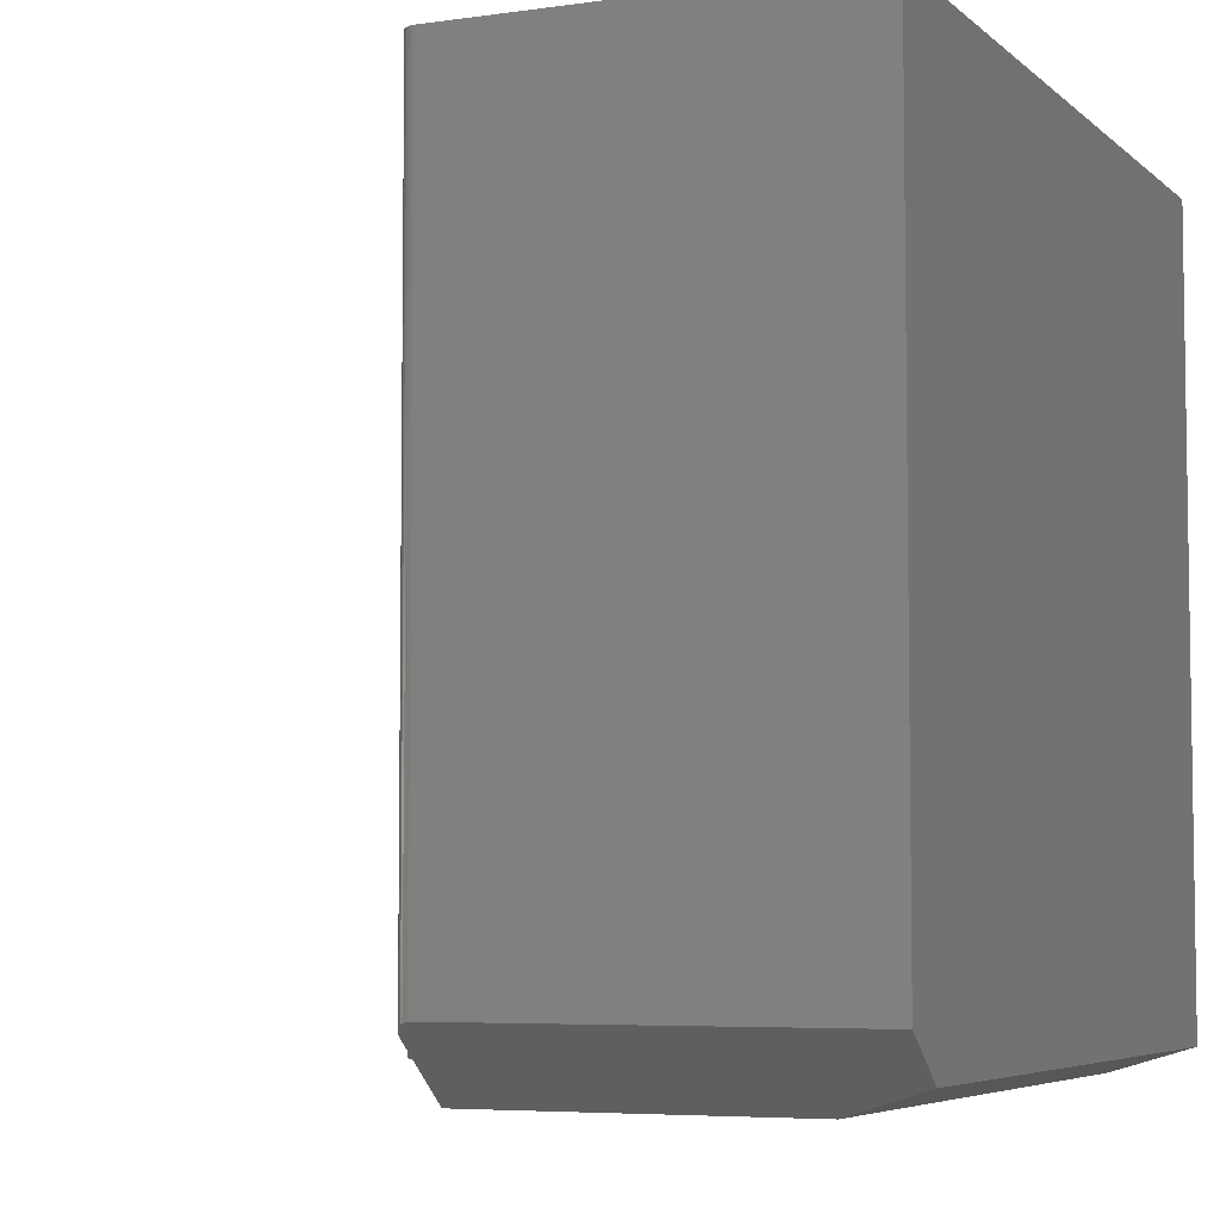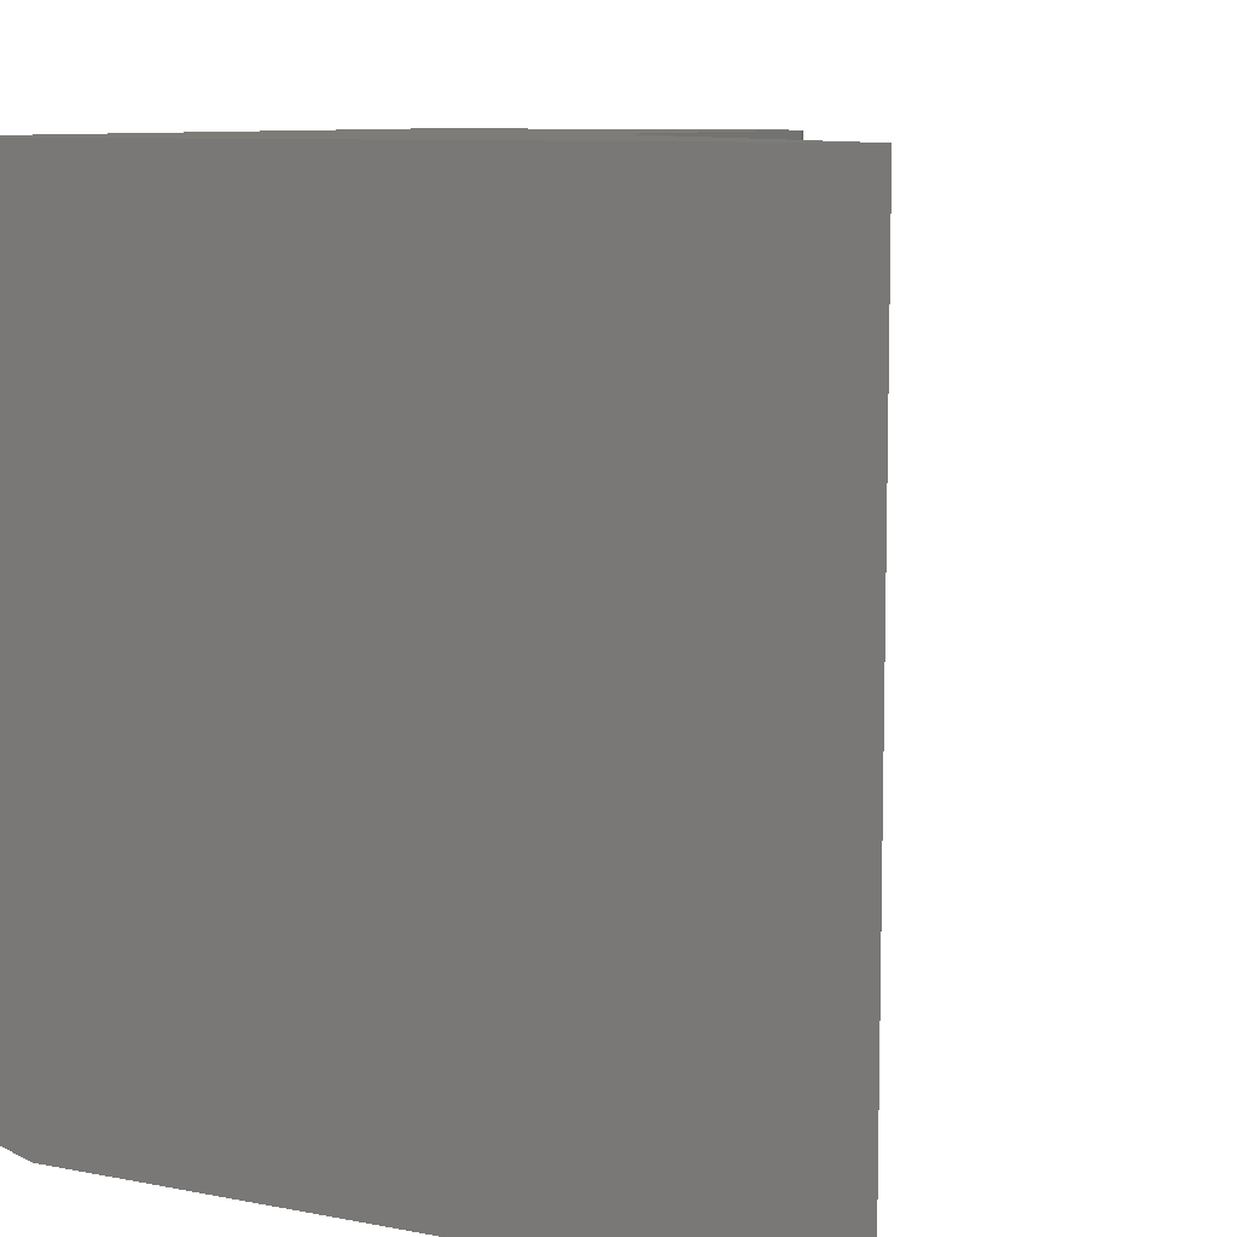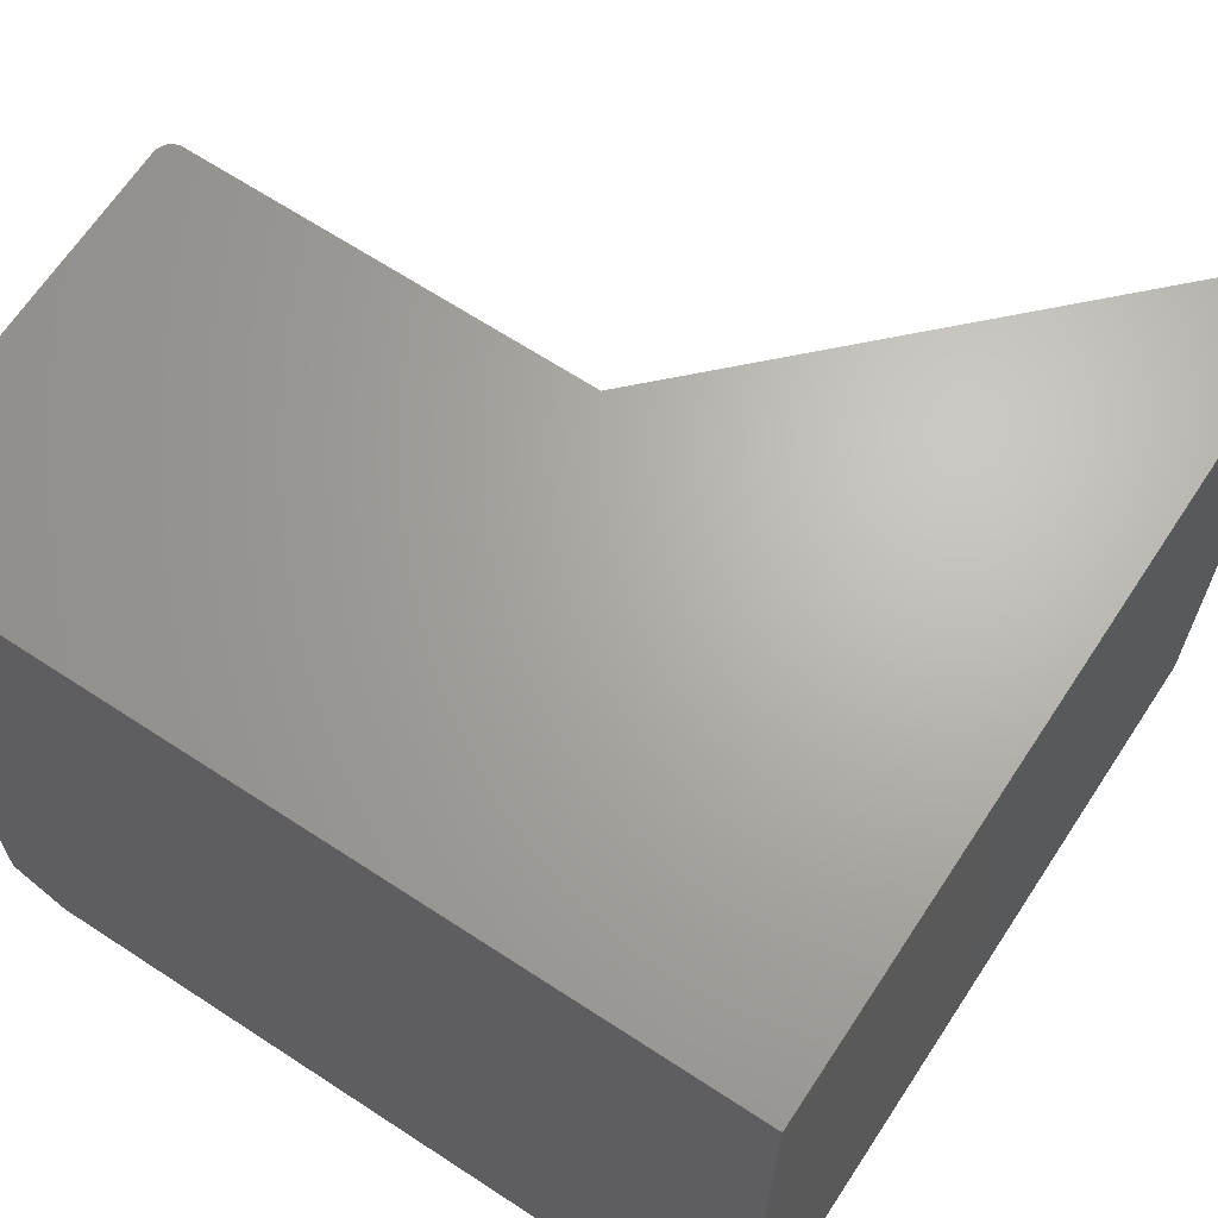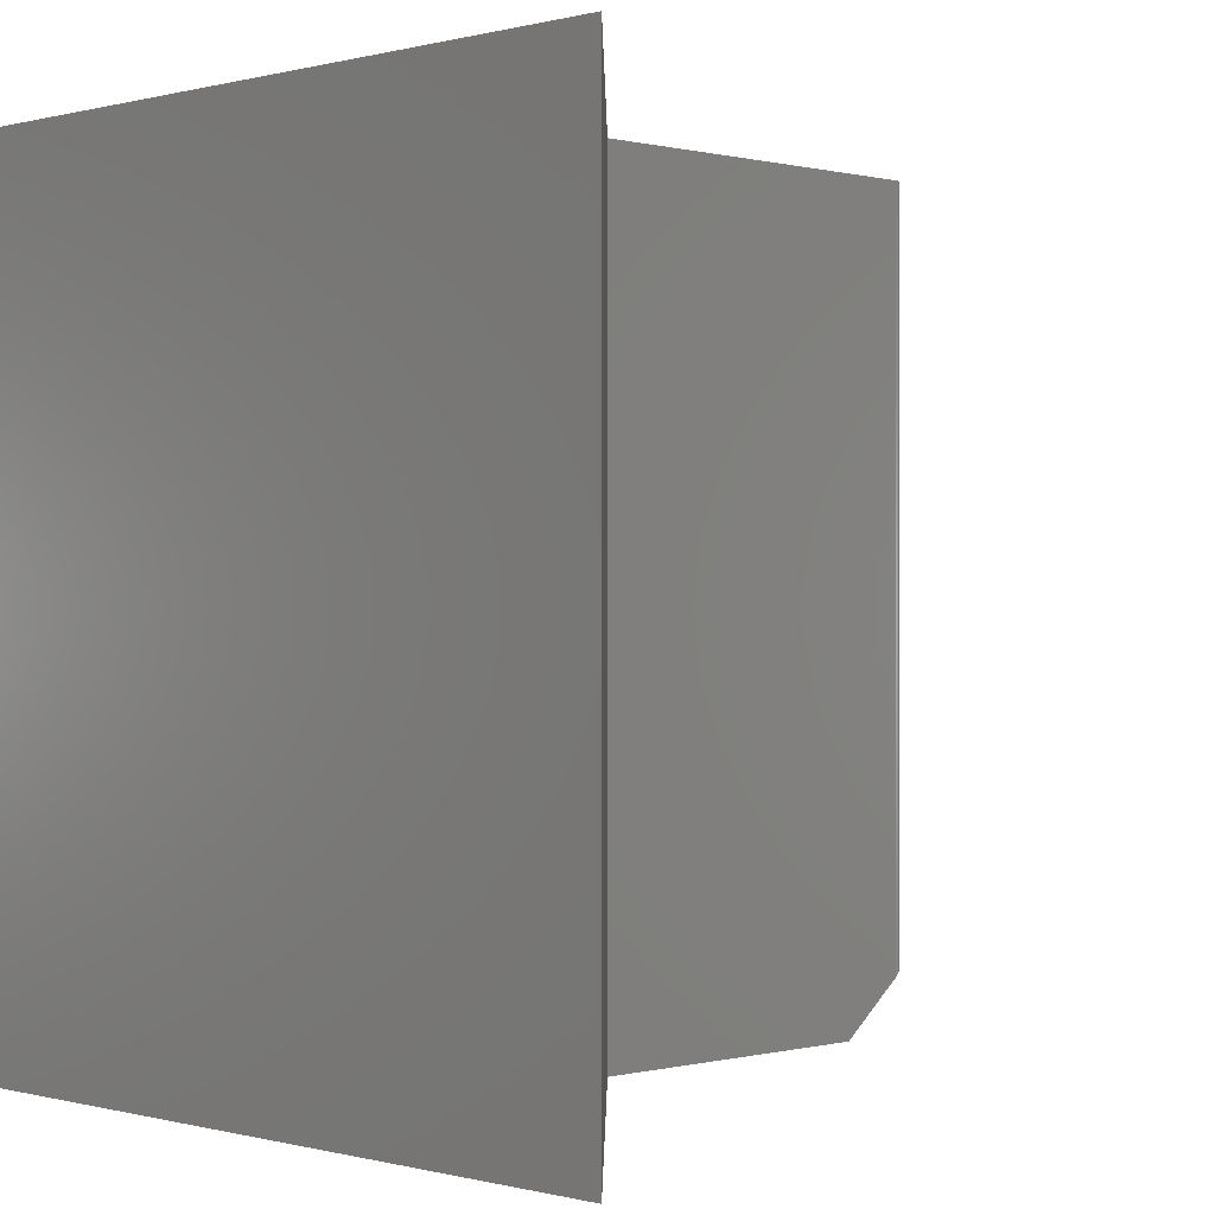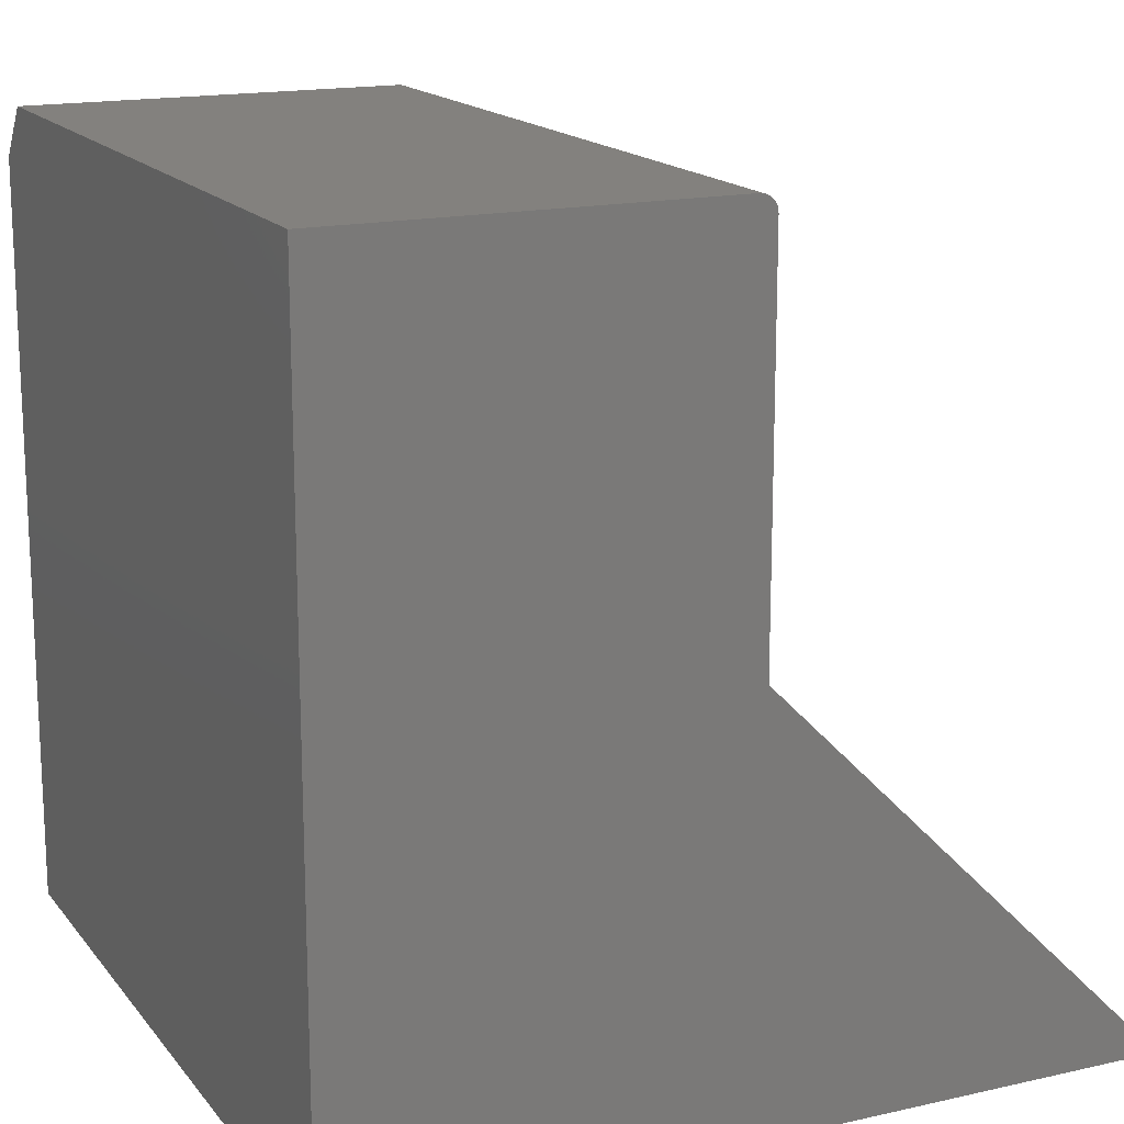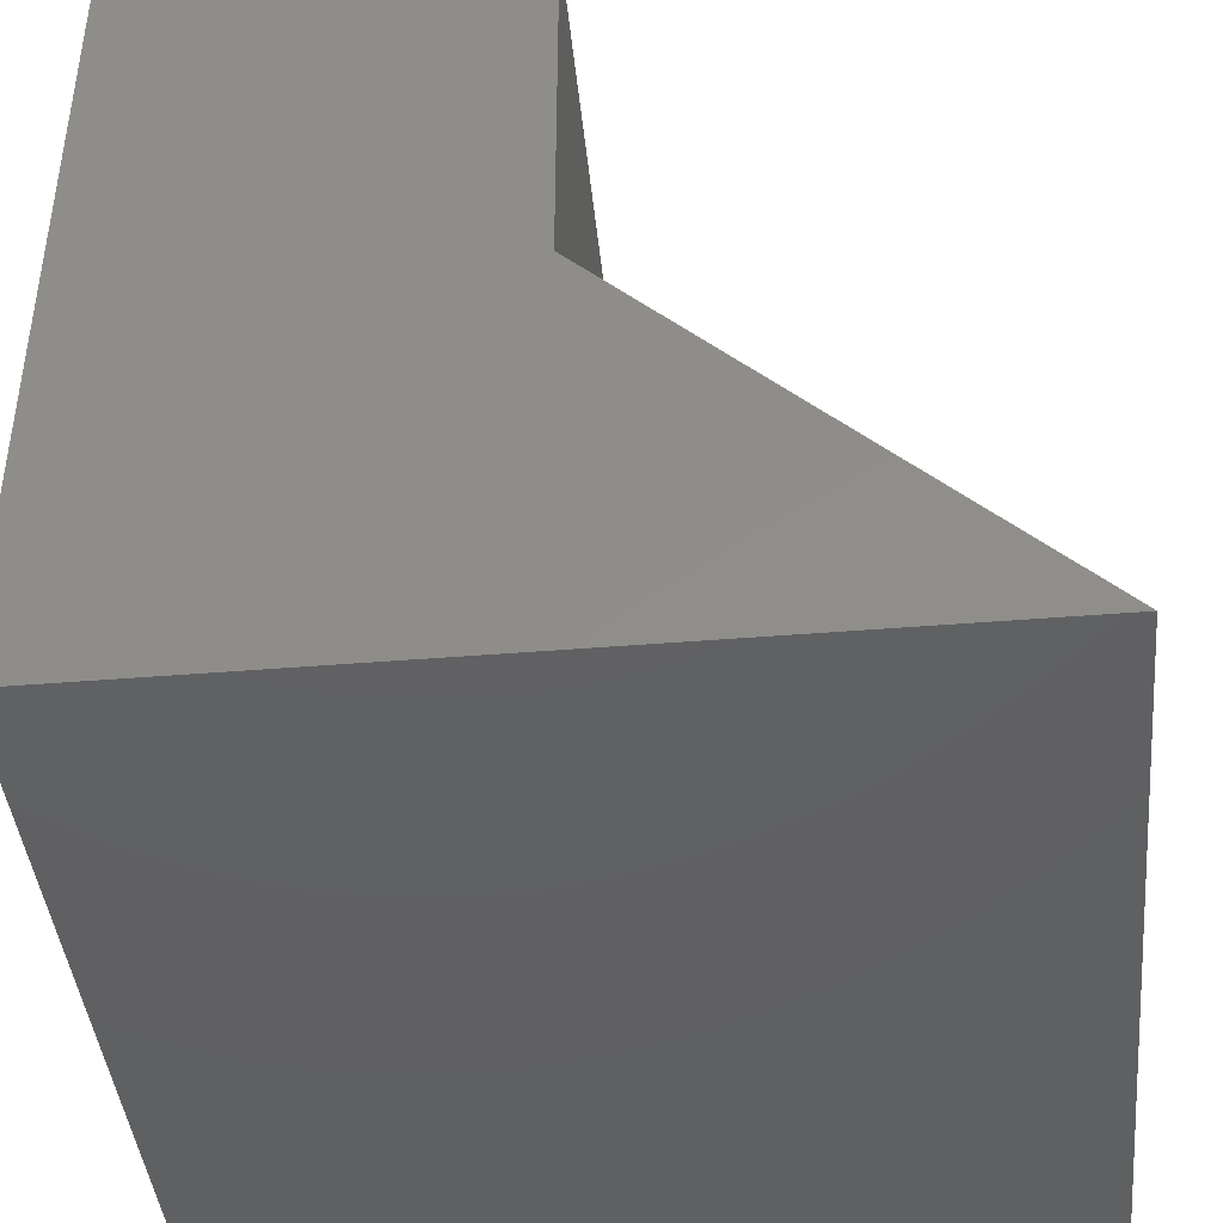
<metadata>
{"format":"stl","ext":"stl","renderer":"f3d","projection":"perspective","resolution":1024,"background":"white","views":[{"elev":-5.5,"azim":24.0,"up":"+Y"},{"elev":9.2,"azim":-153.3,"up":"+Y"},{"elev":66.3,"azim":123.3,"up":"+Y"},{"elev":0.0,"azim":-134.6,"up":"+Y"},{"elev":16.3,"azim":155.0,"up":"+Z"},{"elev":-42.5,"azim":-174.4,"up":"+Z"}]}
</metadata>
<code>
# stl→obj: 31 verts, 58 faces
v -0.3693 -0.6942 0.7416
v -0.3706 -0.697 0.7382
v -0.3711 -0.7 0.7344
v 1.236e-16 -0.7266 0.7012
v 1.223e-16 -0.6875 0.75
v -0.07812 -0.75 0.6719
v -0.3711 -0.75 0.6719
v -0.3554 -0.6875 0.75
v -0.3579 -0.6877 0.7498
v -0.3603 -0.6881 0.7492
v -0.3625 -0.6889 0.7483
v -0.3646 -0.6899 0.747
v -0.3664 -0.6911 0.7455
v -0.368 -0.6926 0.7436
v 4.592e-17 8.327e-17 0.75
v -0.3554 4.381e-17 0.75
v -0.3711 4.207e-17 0.7344
v -0.3711 4.207e-17 0.3789
v -0.3711 -0.75 0.3789
v 0 8.327e-17 -4.592e-17
v -0.75 0 0
v -0.3614 4.314e-17 0.7488
v -0.3585 4.347e-17 0.7497
v -0.3708 4.21e-17 0.7374
v -0.3699 4.22e-17 0.7404
v -0.3684 4.236e-17 0.7431
v -0.3665 4.258e-17 0.7454
v -0.3641 4.284e-17 0.7474
v -0.07812 -0.75 -4.114e-17
v 8.066e-17 -0.7266 -4.592e-17
v -0.75 -0.75 0
f 1 2 3
f 4 5 6
f 7 6 5
f 7 5 8
f 7 8 9
f 7 9 10
f 7 10 11
f 7 11 12
f 7 12 13
f 7 13 14
f 7 14 1
f 7 1 3
f 15 16 5
f 5 16 8
f 17 18 3
f 3 18 19
f 3 19 7
f 17 20 18
f 20 21 18
f 22 23 16
f 15 20 17
f 15 17 24
f 15 24 25
f 15 25 26
f 15 26 27
f 15 27 28
f 15 28 22
f 15 22 16
f 17 2 24
f 17 3 2
f 25 24 2
f 2 1 25
f 25 1 14
f 25 14 26
f 26 14 13
f 26 13 27
f 27 13 12
f 27 12 28
f 28 12 11
f 28 11 22
f 11 10 22
f 22 10 9
f 8 16 9
f 9 16 23
f 9 23 22
f 6 29 4
f 4 29 30
f 6 7 29
f 29 7 19
f 29 19 31
f 20 15 30
f 30 15 5
f 30 5 4
f 21 20 31
f 31 20 30
f 31 30 29
f 18 21 19
f 19 21 31

</code>
